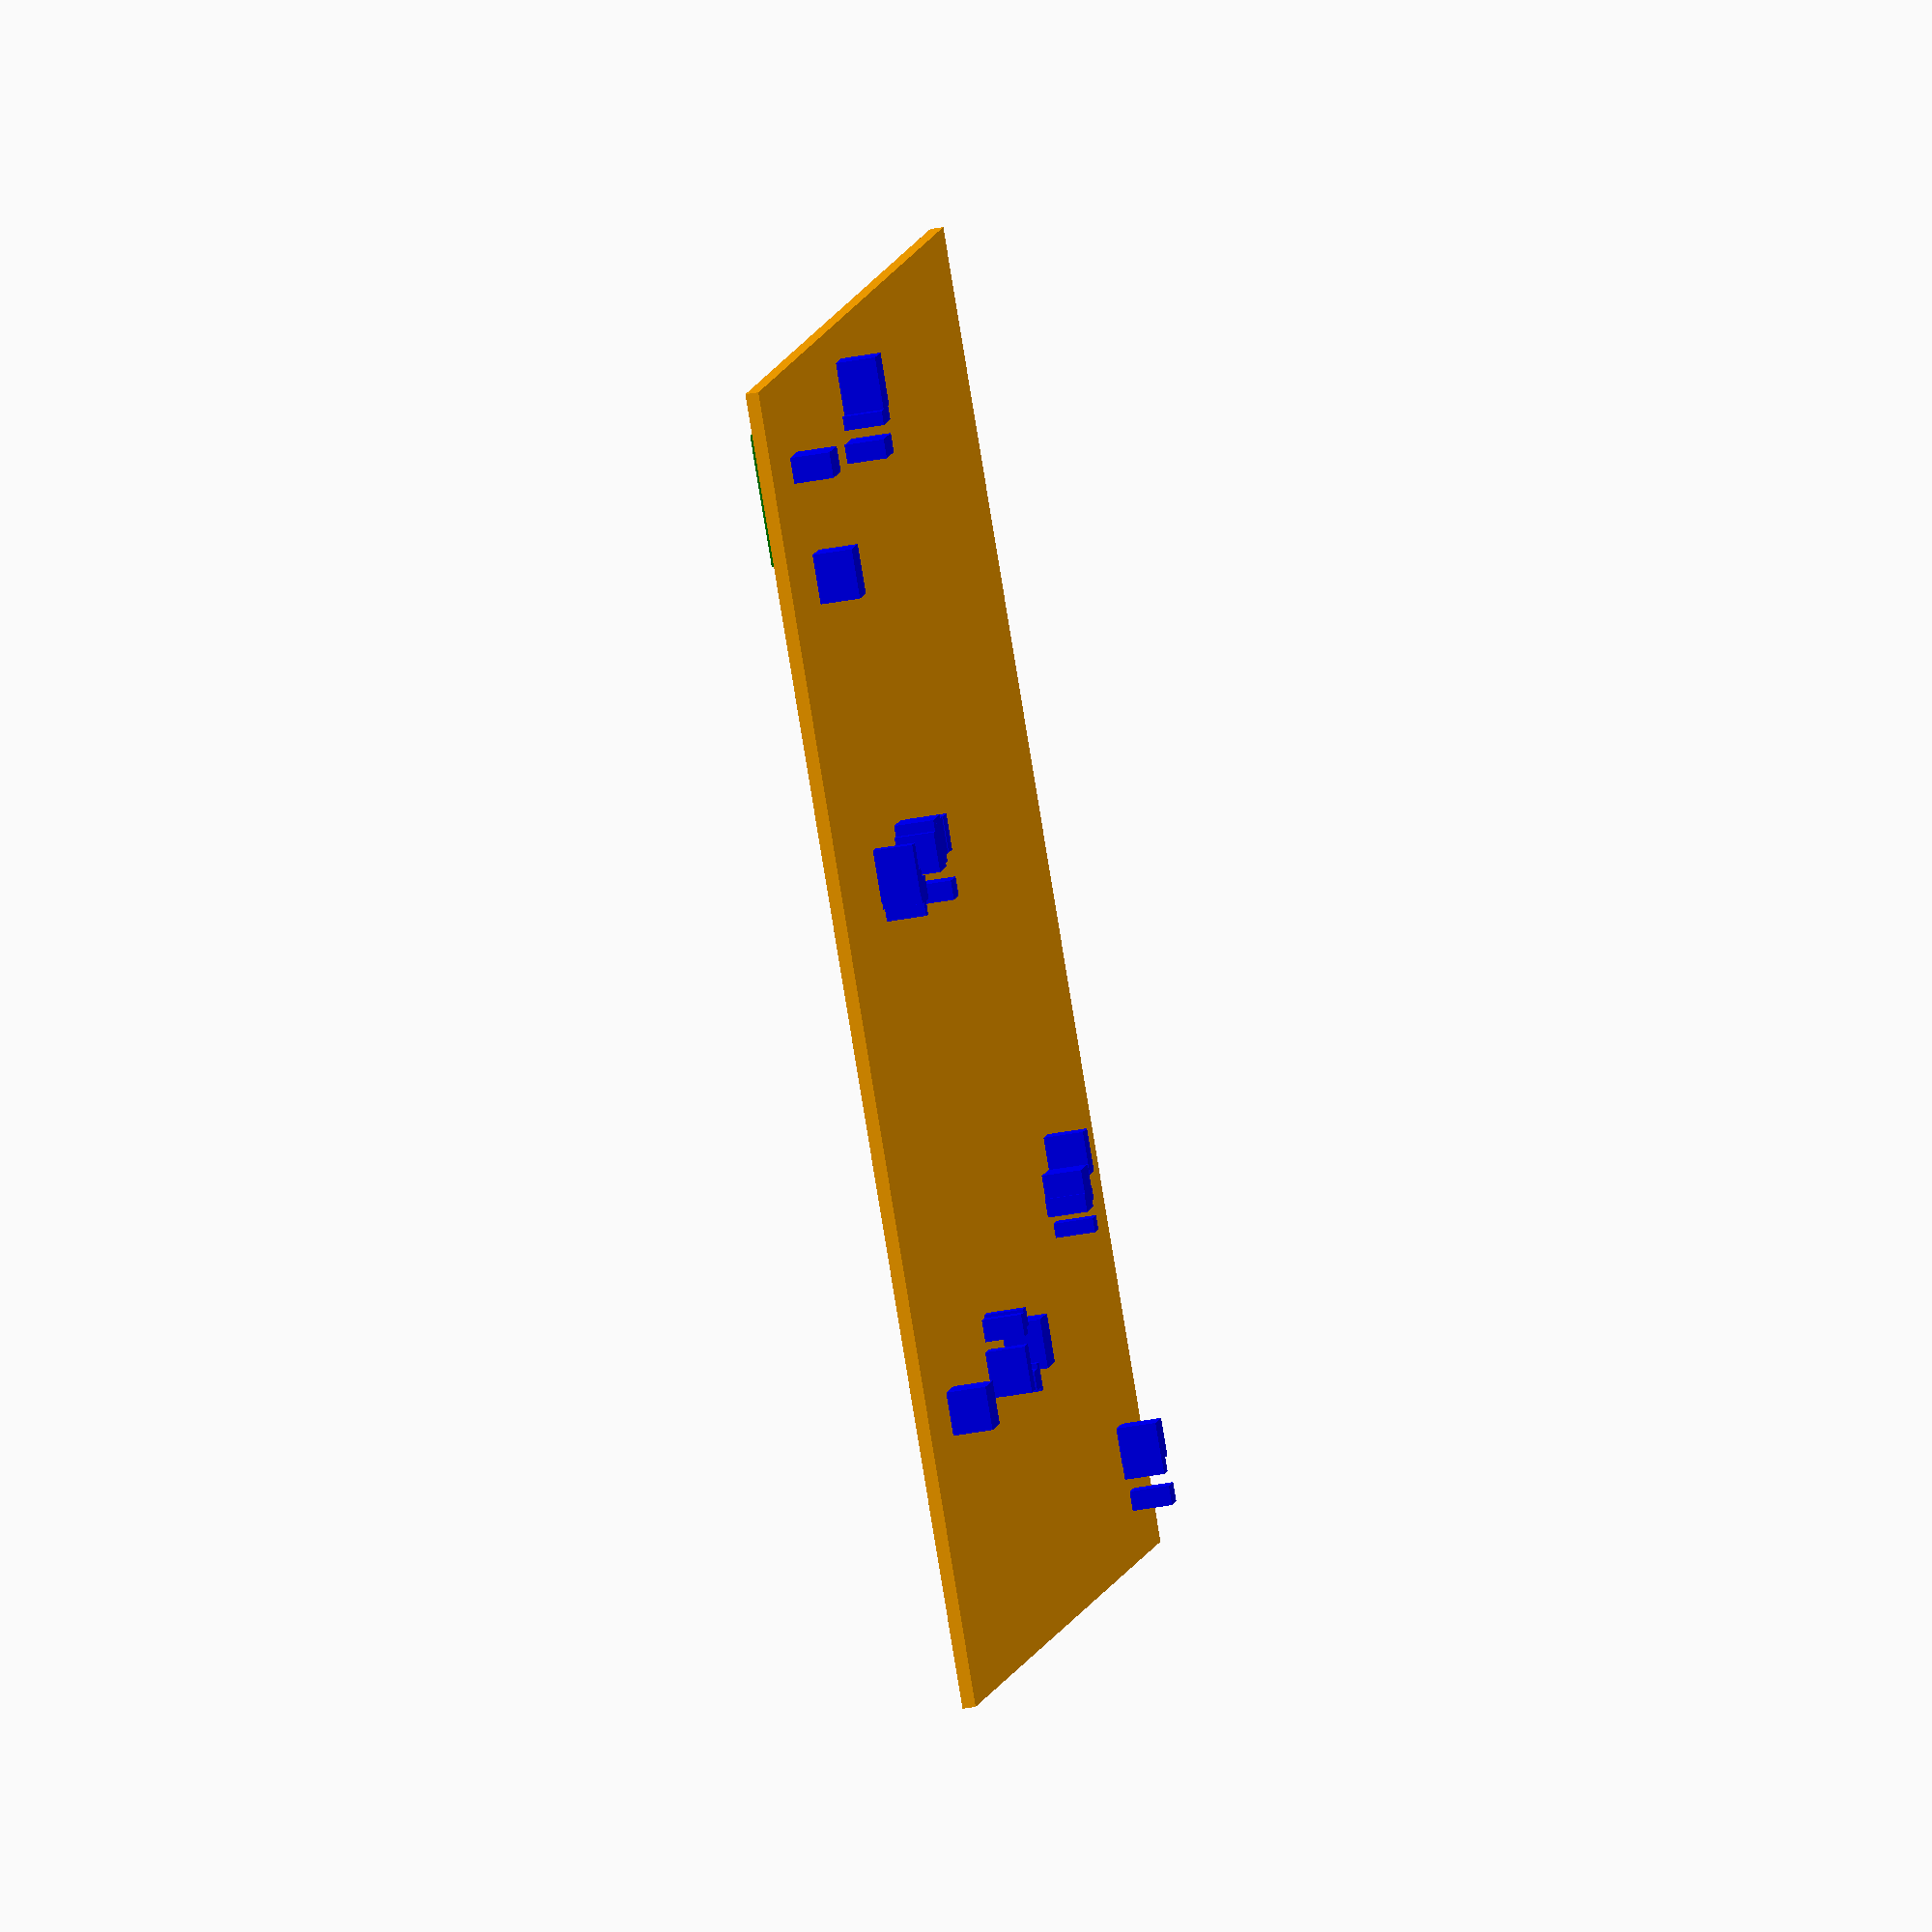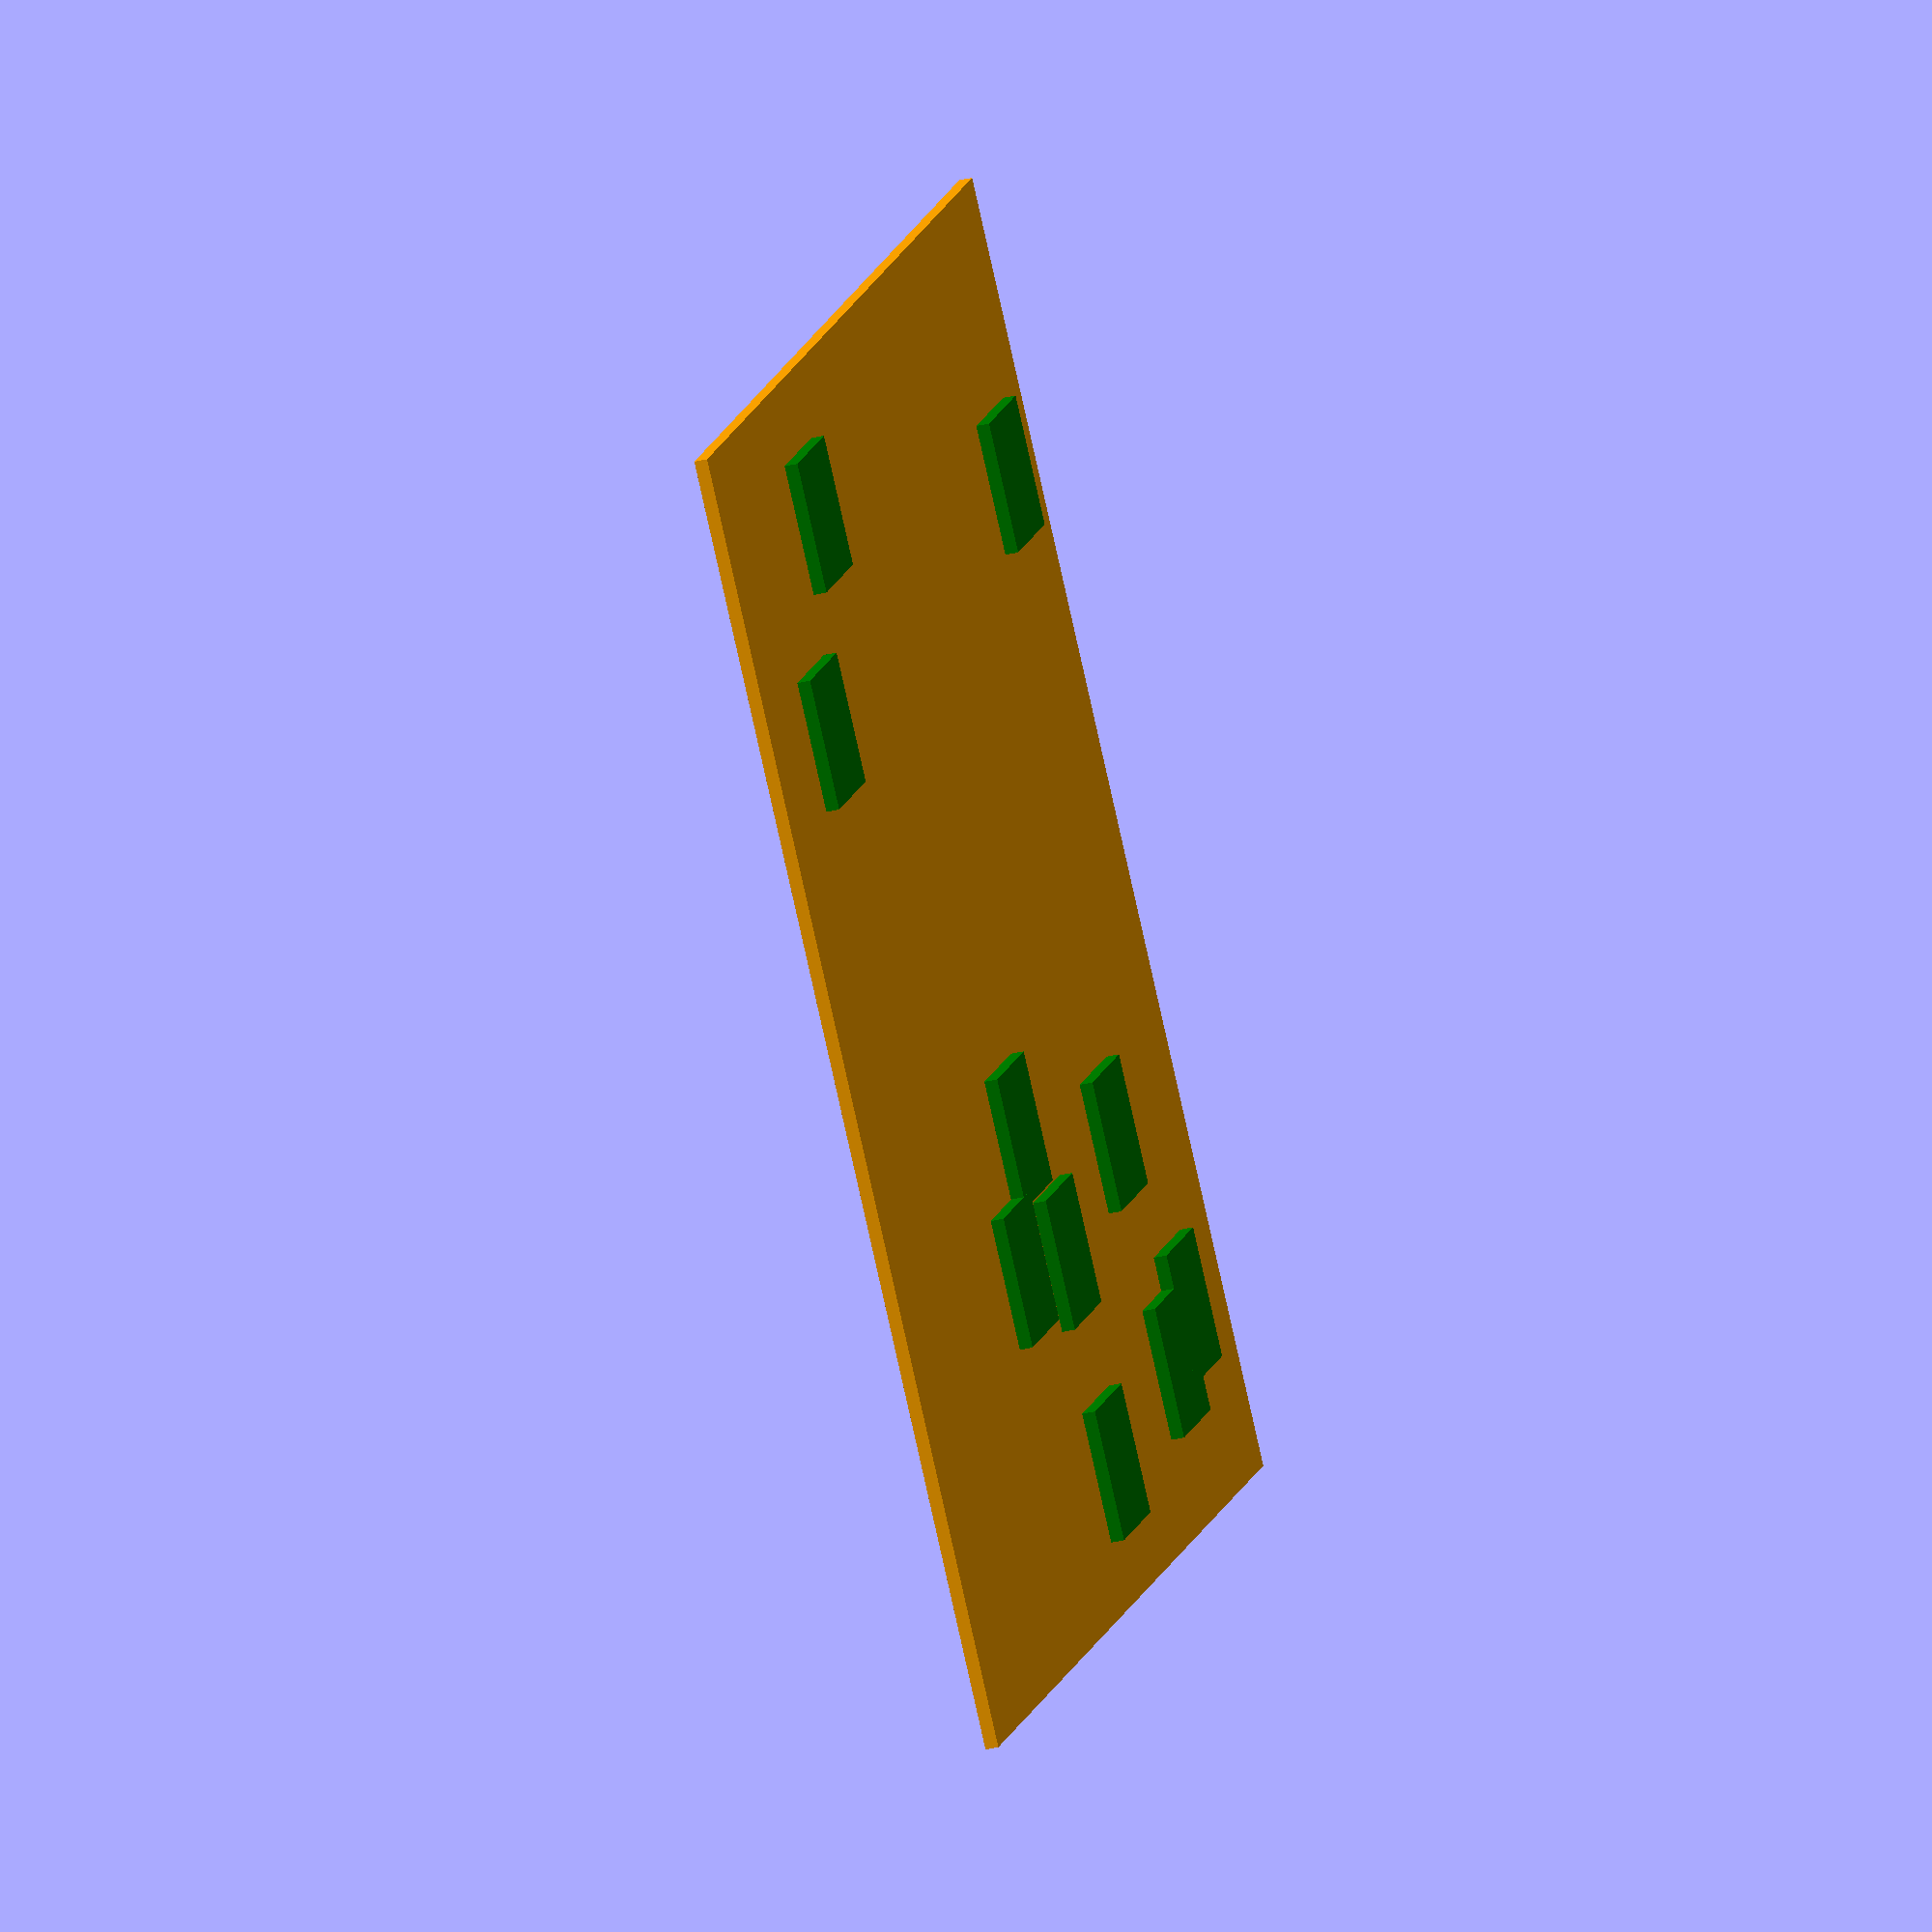
<openscad>
$fn=100;

function rand(max) = rands(0,max,1)[0];

// gridsize = 100;
gridheight = 1;

nodeheight = 1;
minnodesize = 10;
maxnodesize = 10;
// numnodes = 10;

minappsize = 1;
maxappsize = 4;
maxnumapps = 7;

// an app is a small blue box
module app(x,y,z, u,v,w) {
    color("blue") translate([x,y,z]) cube([u,v,w]);
}

// a node is a medium-sized green box
module node(x,y,z, u,v,w) {
    color("green") translate([x,y,z]) cube([u,v,w]);
    // a node contains a random number of apps
    numapps = rand(maxnumapps);
    for (i=[1:numapps]) {
        // all sizes are between minappsize and maxappsize
        d = minappsize + rand(maxappsize-minappsize);
        e = minappsize + rand(maxappsize-minappsize);
        f = maxappsize;
        // all coordinates are between 0 and the max for that axis
        a = x+rand(u-maxappsize);
        b = y+rand(v-maxappsize);
        c = w;
        app(a,b,c,d,e,f);
    }
}

// the grid is an orange plane
module promisegrid(x,y,z, u,v,w) {
    color("orange") translate([x,y,z]) cube([u,v,w]);
}

// generate an overview of everything
module all(numnodes, gridsize) {
    // generate a large plane, color it orange, place it at 0,0,-gridheight
    promisegrid(0,0,nodeheight, gridsize,gridsize,gridheight);

    // generate numnodes nodes, each with random x,y coordinates and random sizes
    for (i=[1:numnodes]) {
        // all sizes are between minnodesize and maxnodesize
        u = minnodesize + rand(maxnodesize-minnodesize);
        v = minnodesize + rand(maxnodesize-minnodesize);
        w = nodeheight;
        // all coordinates are between 0 and gridsize-maxnodesize
        z = 0;
        // if numnodes == 1, then the node will be placed at 0,0,0
        if (numnodes == 1) {
            x = 0;
            y = 0;
            node(x,y,z,u,v,w);
        } else {
            x = rand(gridsize-maxnodesize);
            y = rand(gridsize-maxnodesize);
            node(x,y,z,u,v,w);
        }
    }

}

all(10, 100);
// all(1, 0);

</openscad>
<views>
elev=43.1 azim=220.4 roll=282.3 proj=o view=solid
elev=36.6 azim=227.7 roll=107.1 proj=o view=wireframe
</views>
